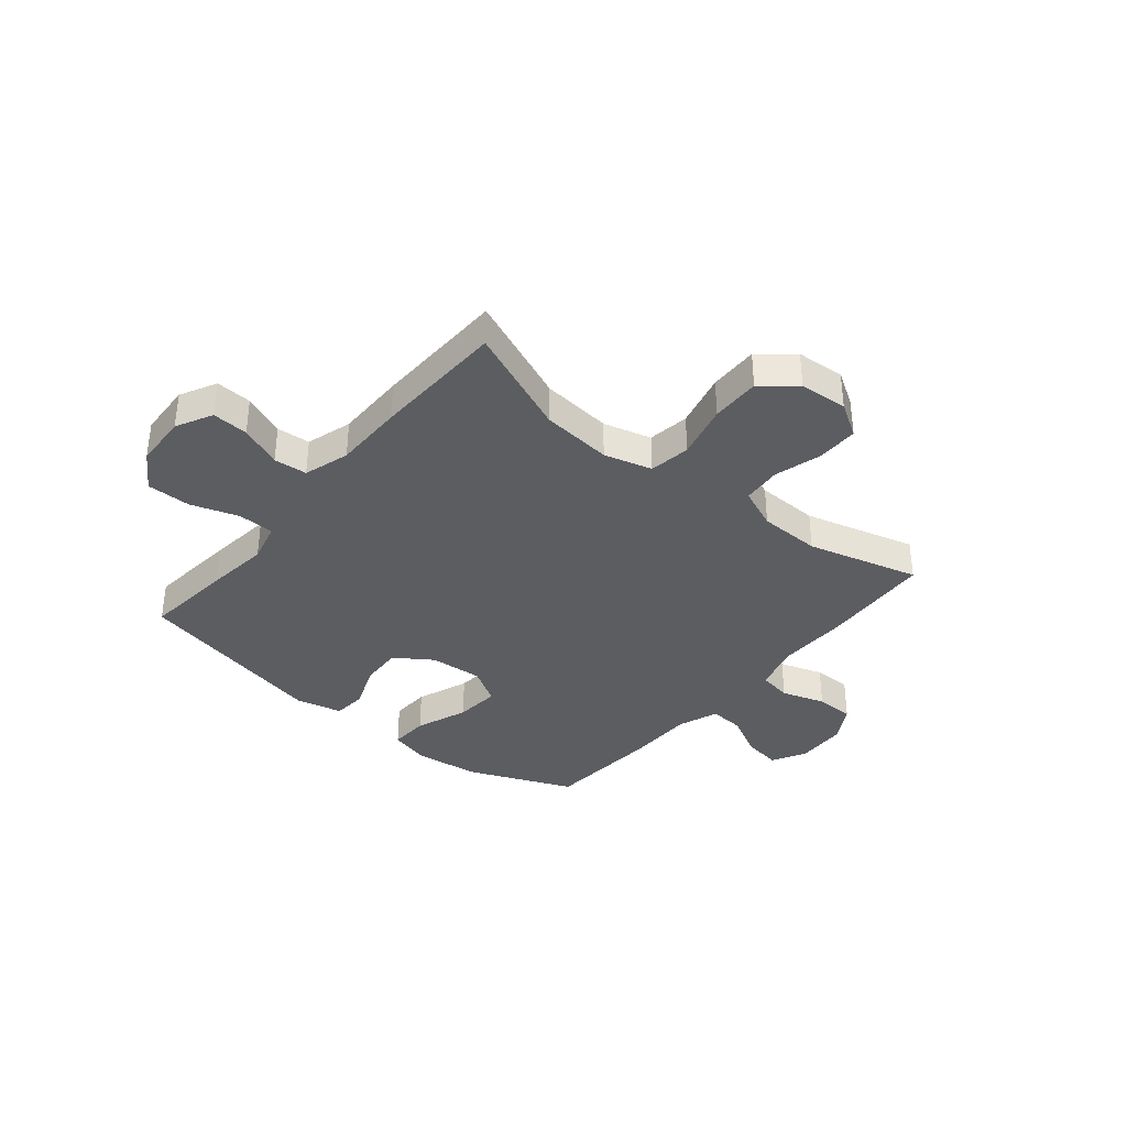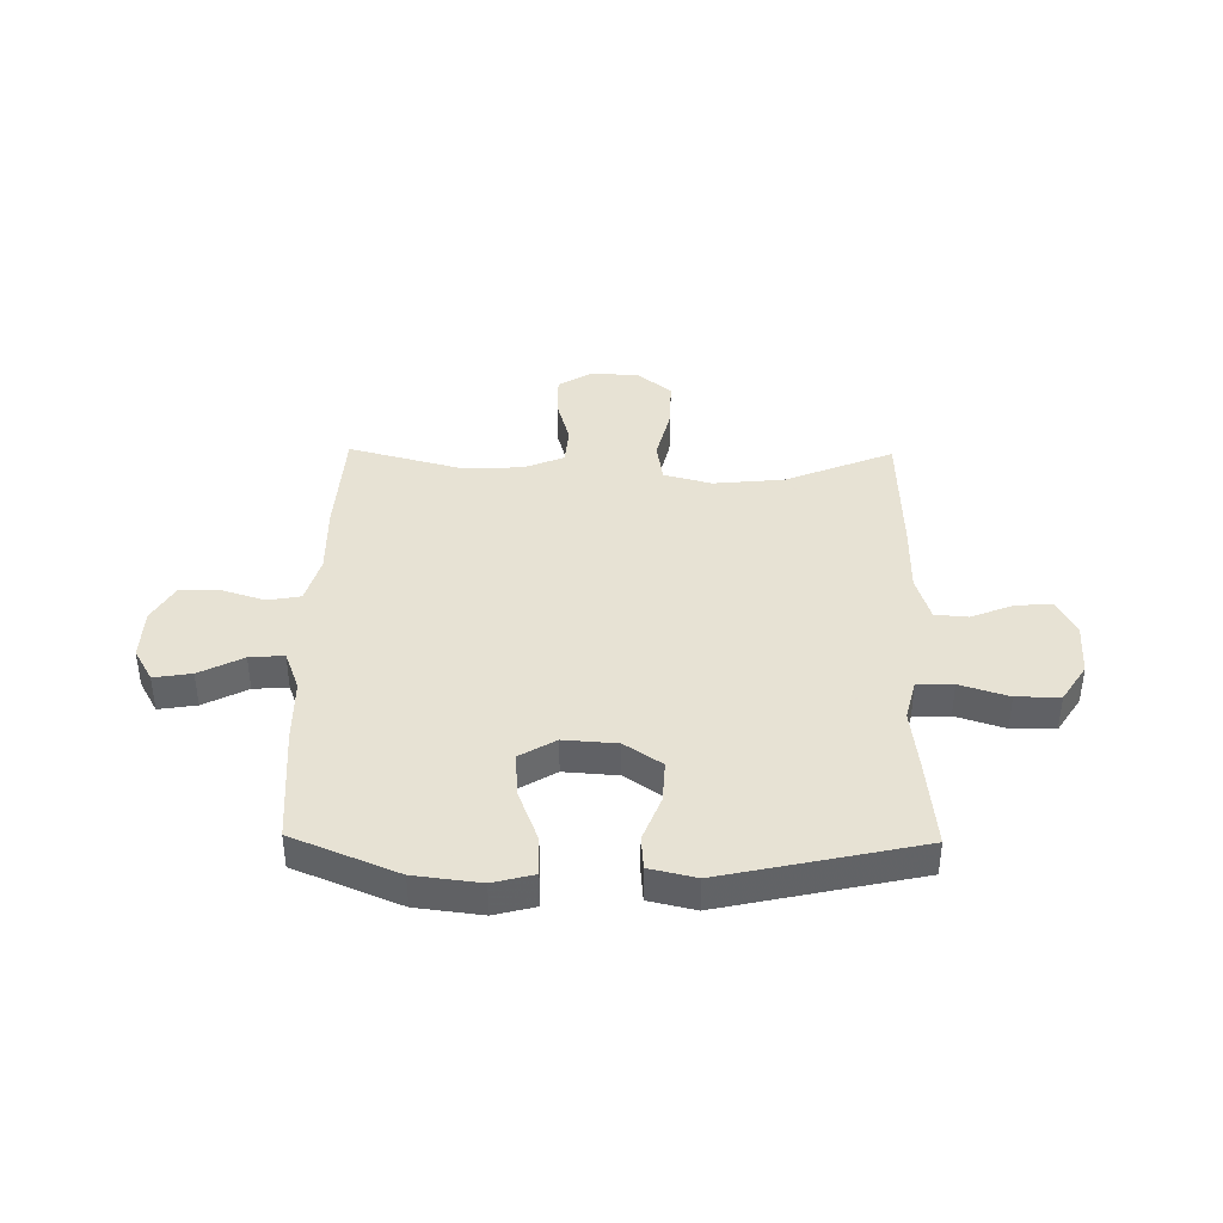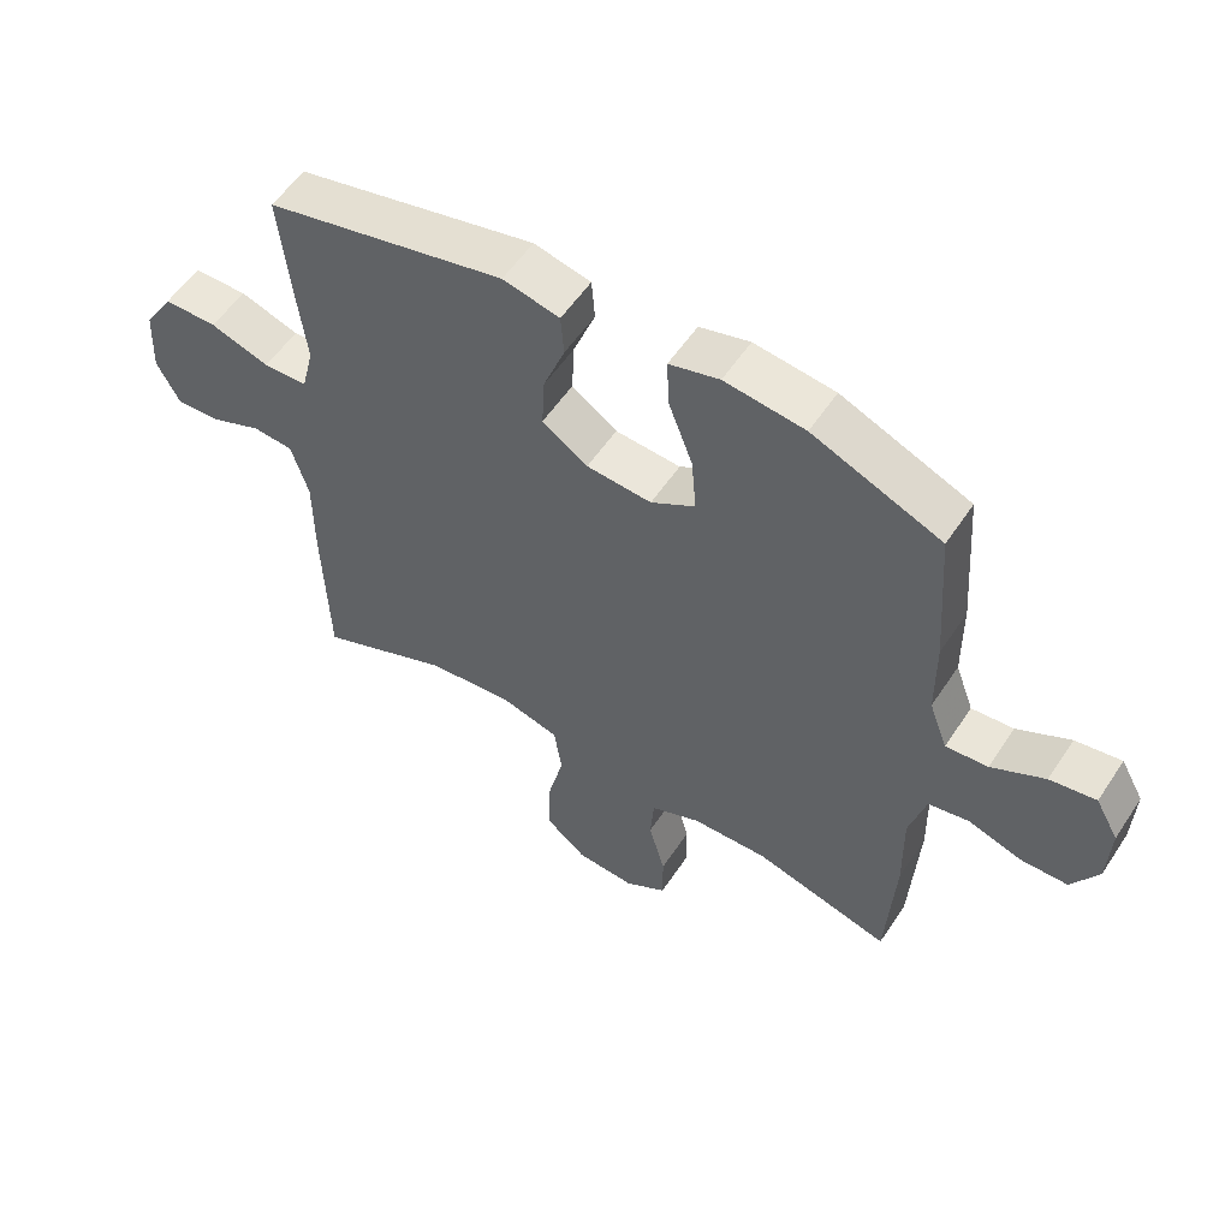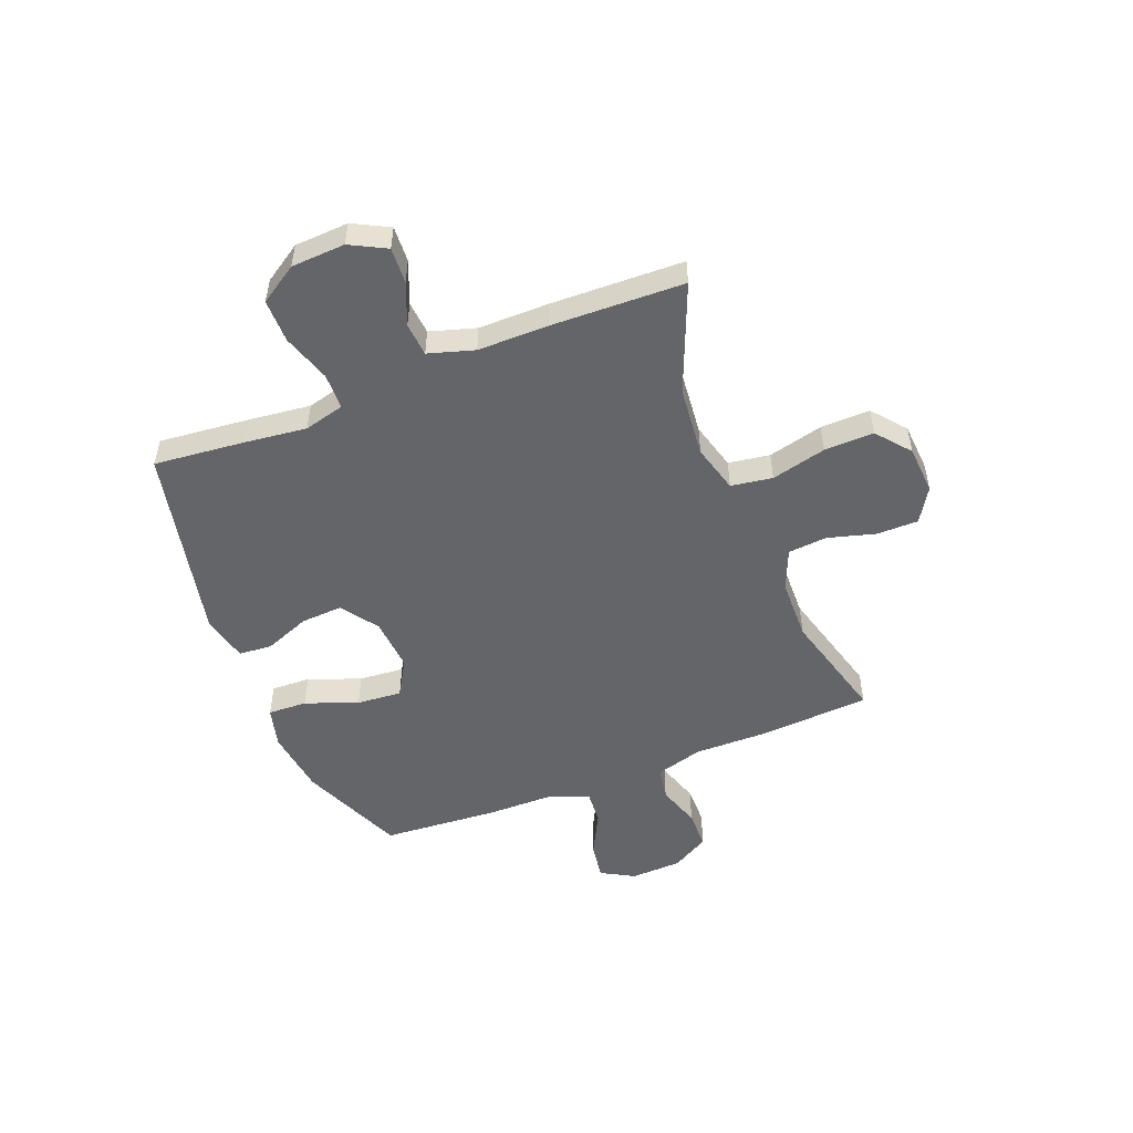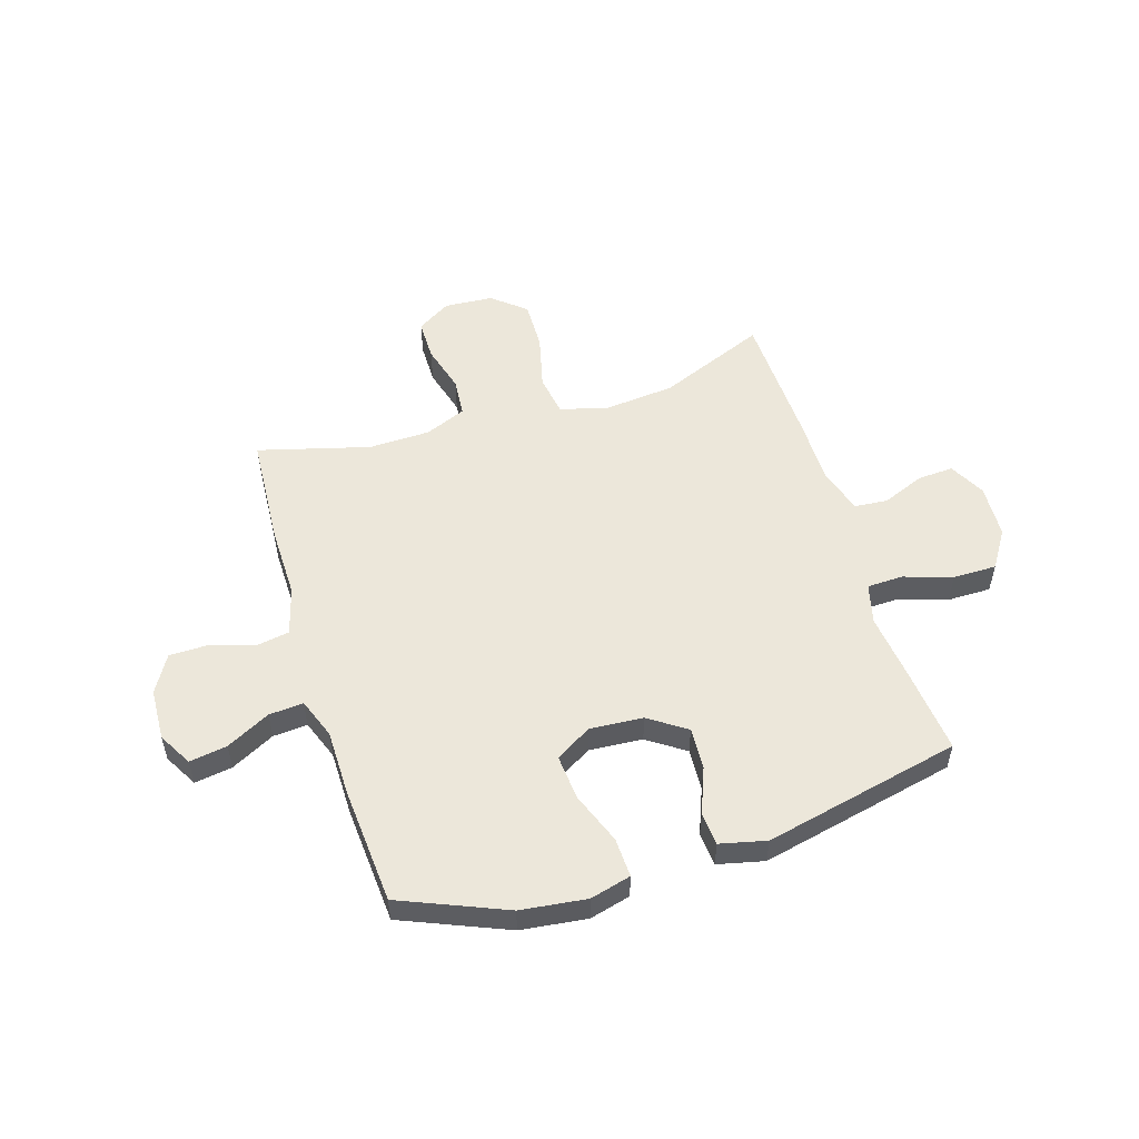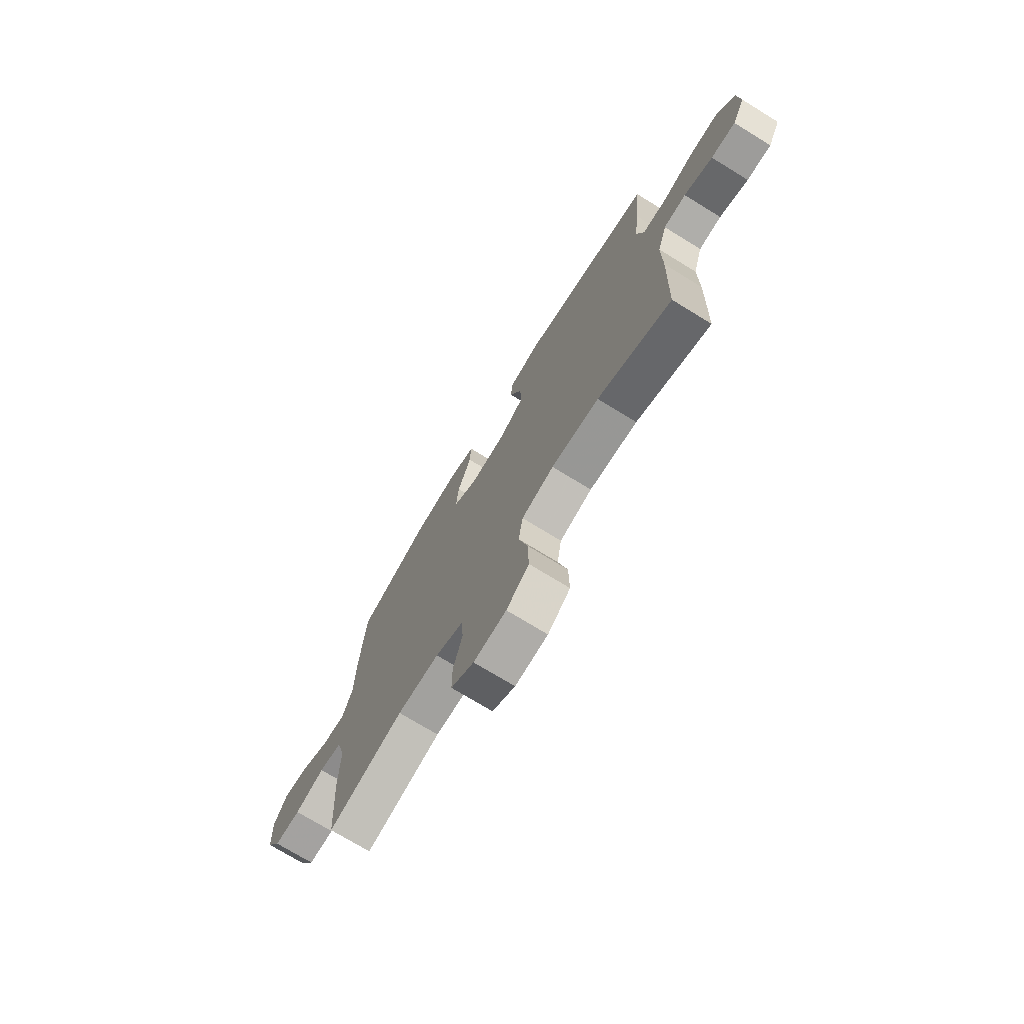
<metadata>
{"format":"obj","ext":"obj","renderer":"f3d","projection":"perspective","resolution":1024,"background":"white","views":[{"elev":-36.2,"azim":140.5,"up":"+Y"},{"elev":39.7,"azim":0.9,"up":"+Y"},{"elev":55.4,"azim":-147.0,"up":"+Z"},{"elev":-51.5,"azim":111.7,"up":"+Y"},{"elev":53.4,"azim":-17.2,"up":"+Y"},{"elev":-73.4,"azim":58.5,"up":"+Z"}]}
</metadata>
<code>
v -0.5 0.07 -0.5
v -0.513 0.07 -0.291
v -0.511 0.07 -0.159
v -0.536 0.07 -0.07
v -0.598 0.07 -0.059
v -0.679 0.07 -0.085
v -0.751 0.07 -0.084
v -0.791 0.07 -0.015
v -0.795 0.07 0.081
v -0.76 0.07 0.143
v -0.69 0.07 0.132
v -0.609 0.07 0.09
v -0.545 0.07 0.085
v -0.517 0.07 0.16
v -0.516 0.07 0.282
v -0.5 0.07 0.5
v -0.305 0.07 0.581
v -0.183 0.07 0.596
v -0.107 0.07 0.576
v -0.11 0.07 0.503
v -0.147 0.07 0.406
v -0.154 0.07 0.322
v -0.087 0.07 0.282
v 0.012 0.07 0.289
v 0.081 0.07 0.336
v 0.077 0.07 0.414
v 0.044 0.07 0.499
v 0.049 0.07 0.561
v 0.135 0.07 0.581
v 0.5 0.07 0.5
v 0.483 0.07 0.333
v 0.469 0.07 0.216
v 0.488 0.07 0.141
v 0.555 0.07 0.139
v 0.645 0.07 0.168
v 0.726 0.07 0.168
v 0.771 0.07 0.098
v 0.776 0.07 -0.002
v 0.741 0.07 -0.069
v 0.674 0.07 -0.065
v 0.596 0.07 -0.033
v 0.534 0.07 -0.038
v 0.508 0.07 -0.123
v 0.508 0.07 -0.253
v 0.5 0.07 -0.5
v 0.299 0.07 -0.417
v 0.168 0.07 -0.404
v 0.079 0.07 -0.428
v 0.067 0.07 -0.505
v 0.092 0.07 -0.607
v 0.094 0.07 -0.699
v 0.032 0.07 -0.75
v -0.058 0.07 -0.756
v -0.121 0.07 -0.717
v -0.121 0.07 -0.64
v -0.096 0.07 -0.551
v -0.102 0.07 -0.479
v -0.178 0.07 -0.447
v -0.293 0.07 -0.444
v -0.5 0 -0.5
v -0.513 0 -0.291
v -0.511 0 -0.159
v -0.536 0 -0.07
v -0.598 0 -0.059
v -0.679 0 -0.085
v -0.751 0 -0.084
v -0.791 0 -0.015
v -0.795 0 0.081
v -0.76 0 0.143
v -0.69 0 0.132
v -0.609 0 0.09
v -0.545 0 0.085
v -0.517 0 0.16
v -0.516 0 0.282
v -0.5 0 0.5
v -0.305 0 0.581
v -0.183 0 0.596
v -0.107 0 0.576
v -0.11 0 0.503
v -0.147 0 0.406
v -0.154 0 0.322
v -0.087 0 0.282
v 0.012 0 0.289
v 0.081 0 0.336
v 0.077 0 0.414
v 0.044 0 0.499
v 0.049 0 0.561
v 0.135 0 0.581
v 0.5 0 0.5
v 0.483 0 0.333
v 0.469 0 0.216
v 0.488 0 0.141
v 0.555 0 0.139
v 0.645 0 0.168
v 0.726 0 0.168
v 0.771 0 0.098
v 0.776 0 -0.002
v 0.741 0 -0.069
v 0.674 0 -0.065
v 0.596 0 -0.033
v 0.534 0 -0.038
v 0.508 0 -0.123
v 0.508 0 -0.253
v 0.5 0 -0.5
v 0.299 0 -0.417
v 0.168 0 -0.404
v 0.079 0 -0.428
v 0.067 0 -0.505
v 0.092 0 -0.607
v 0.094 0 -0.699
v 0.032 0 -0.75
v -0.058 0 -0.756
v -0.121 0 -0.717
v -0.121 0 -0.64
v -0.096 0 -0.551
v -0.102 0 -0.479
v -0.178 0 -0.447
v -0.293 0 -0.444
f 54 55 56
f 53 54 56
f 52 53 56
f 51 52 56
f 50 51 56
f 49 50 56
f 48 49 56 57
f 43 44 45 46
f 42 43 46 47
f 39 40 41
f 38 39 41
f 37 38 41
f 36 37 41
f 35 36 41
f 34 35 41
f 33 34 41 42
f 30 31 32
f 29 30 32
f 28 29 32
f 27 28 32
f 26 27 32
f 25 26 32 33
f 42 47 48
f 33 42 48
f 25 33 48
f 24 25 48
f 19 20 21
f 18 19 21
f 17 18 21
f 16 17 21
f 15 16 21
f 14 15 21
f 13 14 21 22
f 10 11 12
f 9 10 12
f 8 9 12
f 7 8 12
f 6 7 12
f 5 6 12
f 4 5 12 13
f 13 22 23
f 4 13 23
f 3 4 23
f 3 23 24
f 2 3 24
f 1 2 24
f 59 1 24
f 58 59 24 48
f 48 57 58
f 115 114 113
f 115 113 112
f 115 112 111
f 115 111 110
f 115 110 109
f 115 109 108
f 116 115 108 107
f 105 104 103 102
f 106 105 102 101
f 100 99 98
f 100 98 97
f 100 97 96
f 100 96 95
f 100 95 94
f 100 94 93
f 101 100 93 92
f 91 90 89
f 91 89 88
f 91 88 87
f 91 87 86
f 91 86 85
f 92 91 85 84
f 107 106 101
f 107 101 92
f 107 92 84
f 107 84 83
f 80 79 78
f 80 78 77
f 80 77 76
f 80 76 75
f 80 75 74
f 80 74 73
f 81 80 73 72
f 71 70 69
f 71 69 68
f 71 68 67
f 71 67 66
f 71 66 65
f 71 65 64
f 72 71 64 63
f 82 81 72
f 82 72 63
f 82 63 62
f 83 82 62
f 83 62 61
f 83 61 60
f 83 60 118
f 107 83 118 117
f 117 116 107
f 1 60 61 2
f 2 61 62 3
f 3 62 63 4
f 4 63 64 5
f 5 64 65 6
f 6 65 66 7
f 7 66 67 8
f 8 67 68 9
f 9 68 69 10
f 10 69 70 11
f 11 70 71 12
f 12 71 72 13
f 13 72 73 14
f 14 73 74 15
f 15 74 75 16
f 16 75 76 17
f 17 76 77 18
f 18 77 78 19
f 19 78 79 20
f 20 79 80 21
f 21 80 81 22
f 22 81 82 23
f 23 82 83 24
f 24 83 84 25
f 25 84 85 26
f 26 85 86 27
f 27 86 87 28
f 28 87 88 29
f 29 88 89 30
f 30 89 90 31
f 31 90 91 32
f 32 91 92 33
f 33 92 93 34
f 34 93 94 35
f 35 94 95 36
f 36 95 96 37
f 37 96 97 38
f 38 97 98 39
f 39 98 99 40
f 40 99 100 41
f 41 100 101 42
f 42 101 102 43
f 43 102 103 44
f 44 103 104 45
f 45 104 105 46
f 46 105 106 47
f 47 106 107 48
f 48 107 108 49
f 49 108 109 50
f 50 109 110 51
f 51 110 111 52
f 52 111 112 53
f 53 112 113 54
f 54 113 114 55
f 55 114 115 56
f 56 115 116 57
f 57 116 117 58
f 58 117 118 59
f 59 118 60 1

</code>
